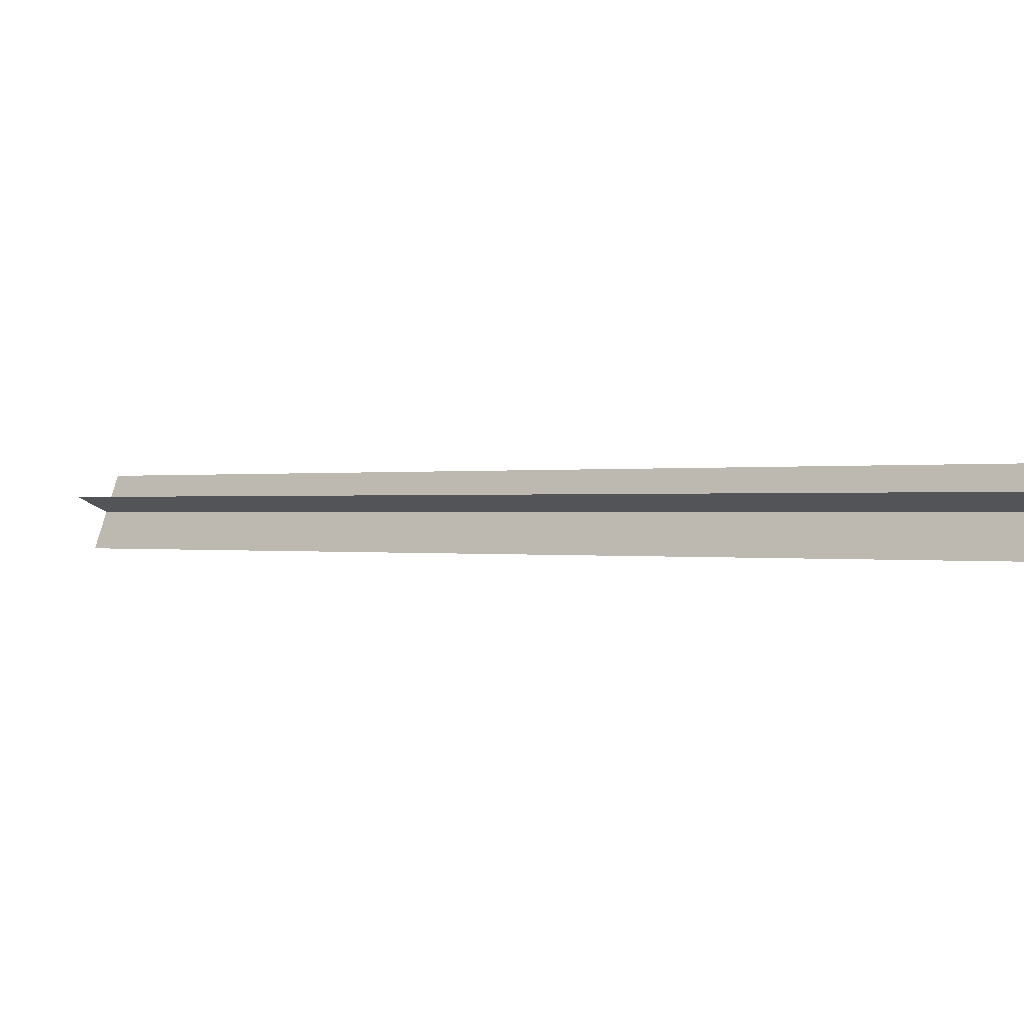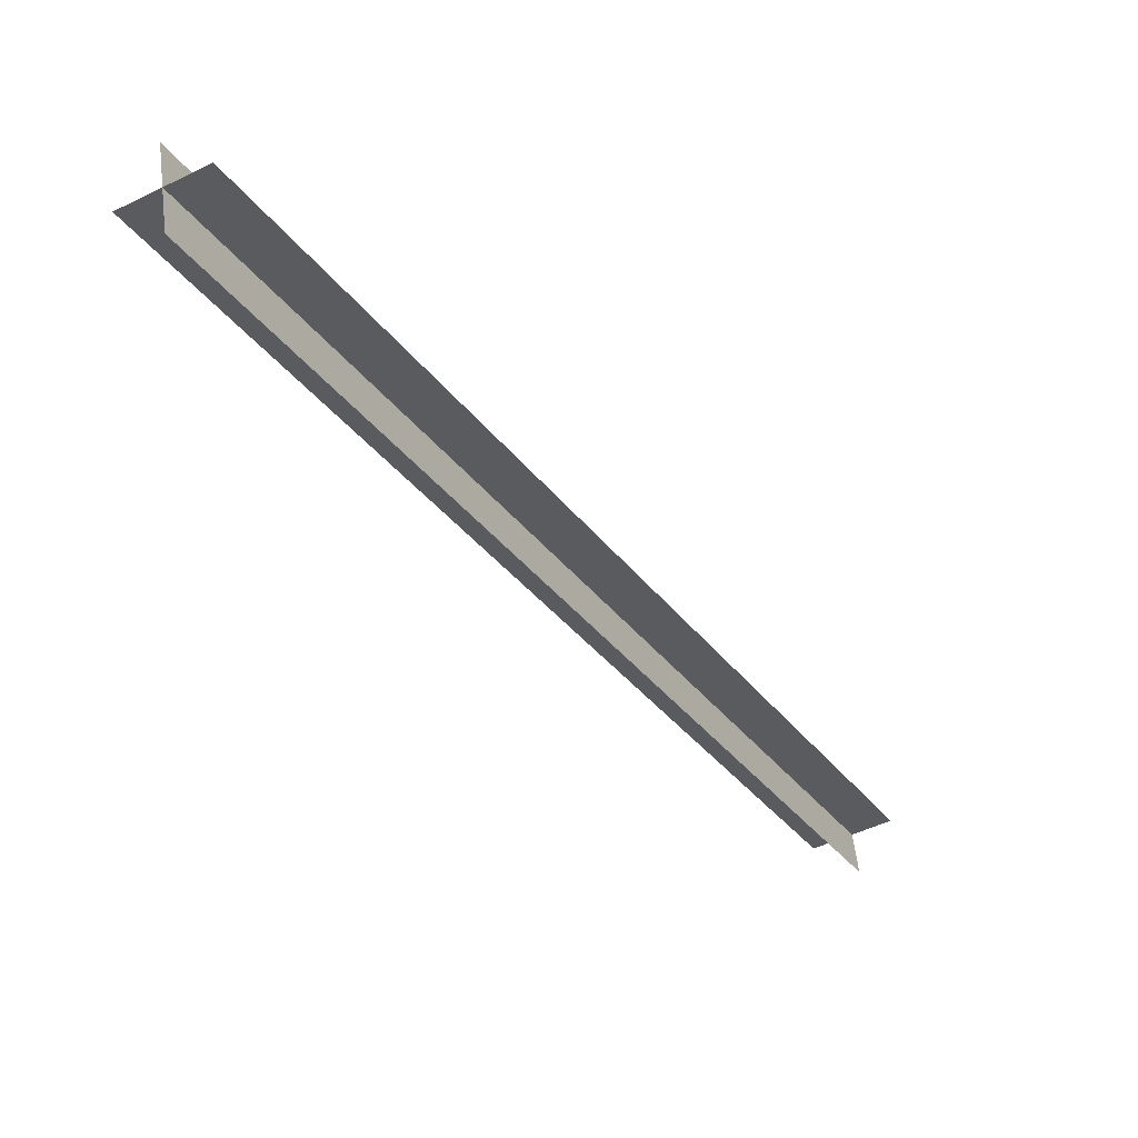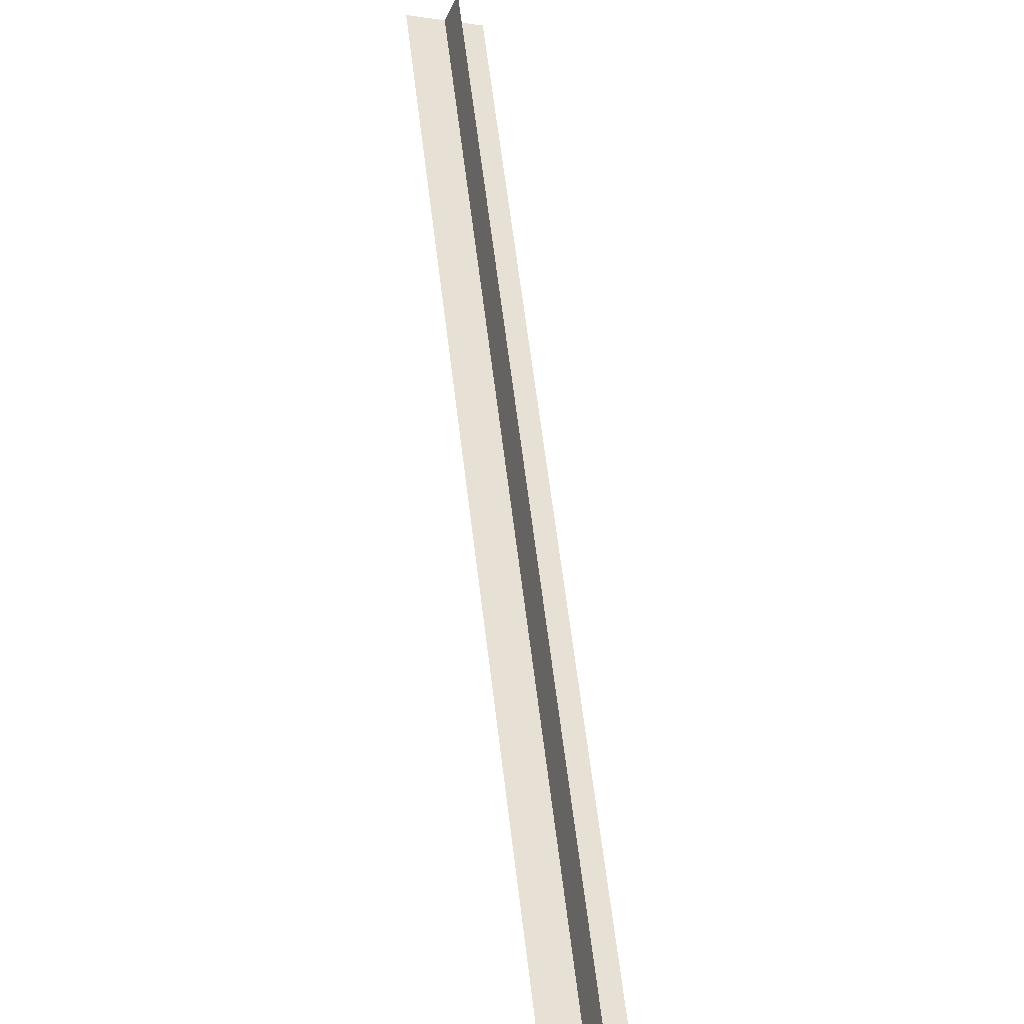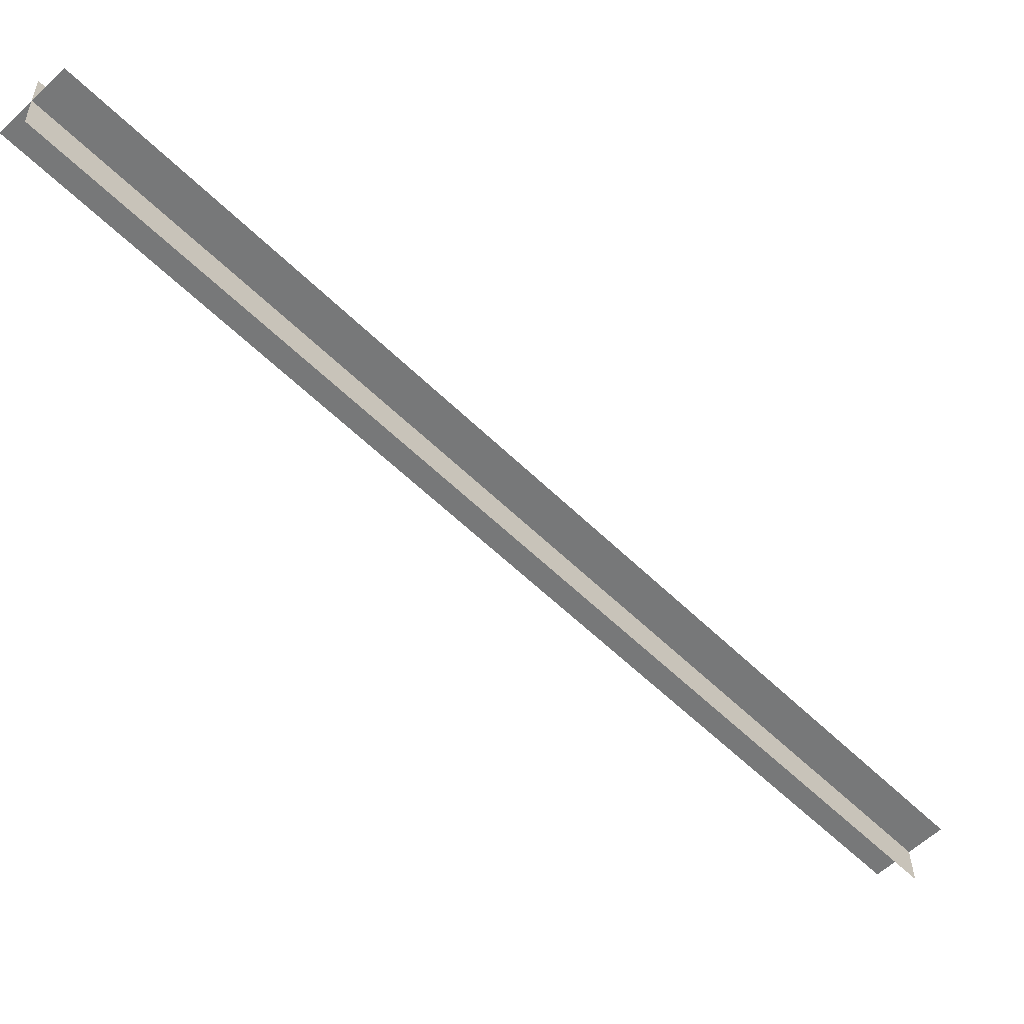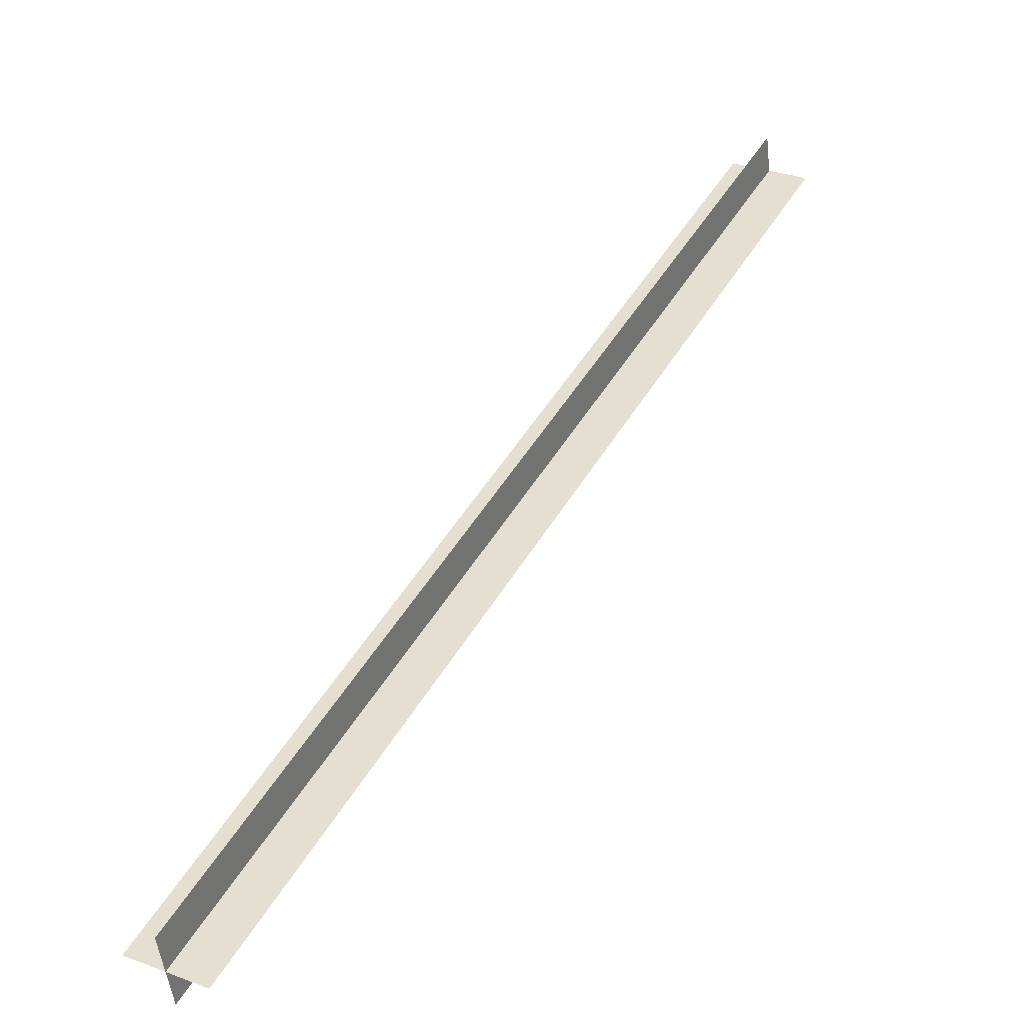
<metadata>
{"format":"obj","ext":"obj","renderer":"f3d","projection":"perspective","resolution":1024,"background":"white","views":[{"elev":60.5,"azim":-111.4,"up":"+Z"},{"elev":-71.9,"azim":170.9,"up":"+Z"},{"elev":25.9,"azim":126.6,"up":"+Z"},{"elev":-2.6,"azim":-166.5,"up":"+Y"},{"elev":4.2,"azim":170.2,"up":"+Z"}]}
</metadata>
<code>
o chain.002_Cube.007
v -0.4509 -0.5364 0.5134
v -0.5495 -0.4643 0.487
v 0.4509 0.5364 -0.5134
v 0.5495 0.4643 -0.487
v -0.5134 -0.5364 0.4509
v 0.487 0.4643 -0.5495
v 0.5134 0.5364 -0.4509
v -0.487 -0.4643 0.5495
f 1 2 3 4
f 5 6 7 8

</code>
